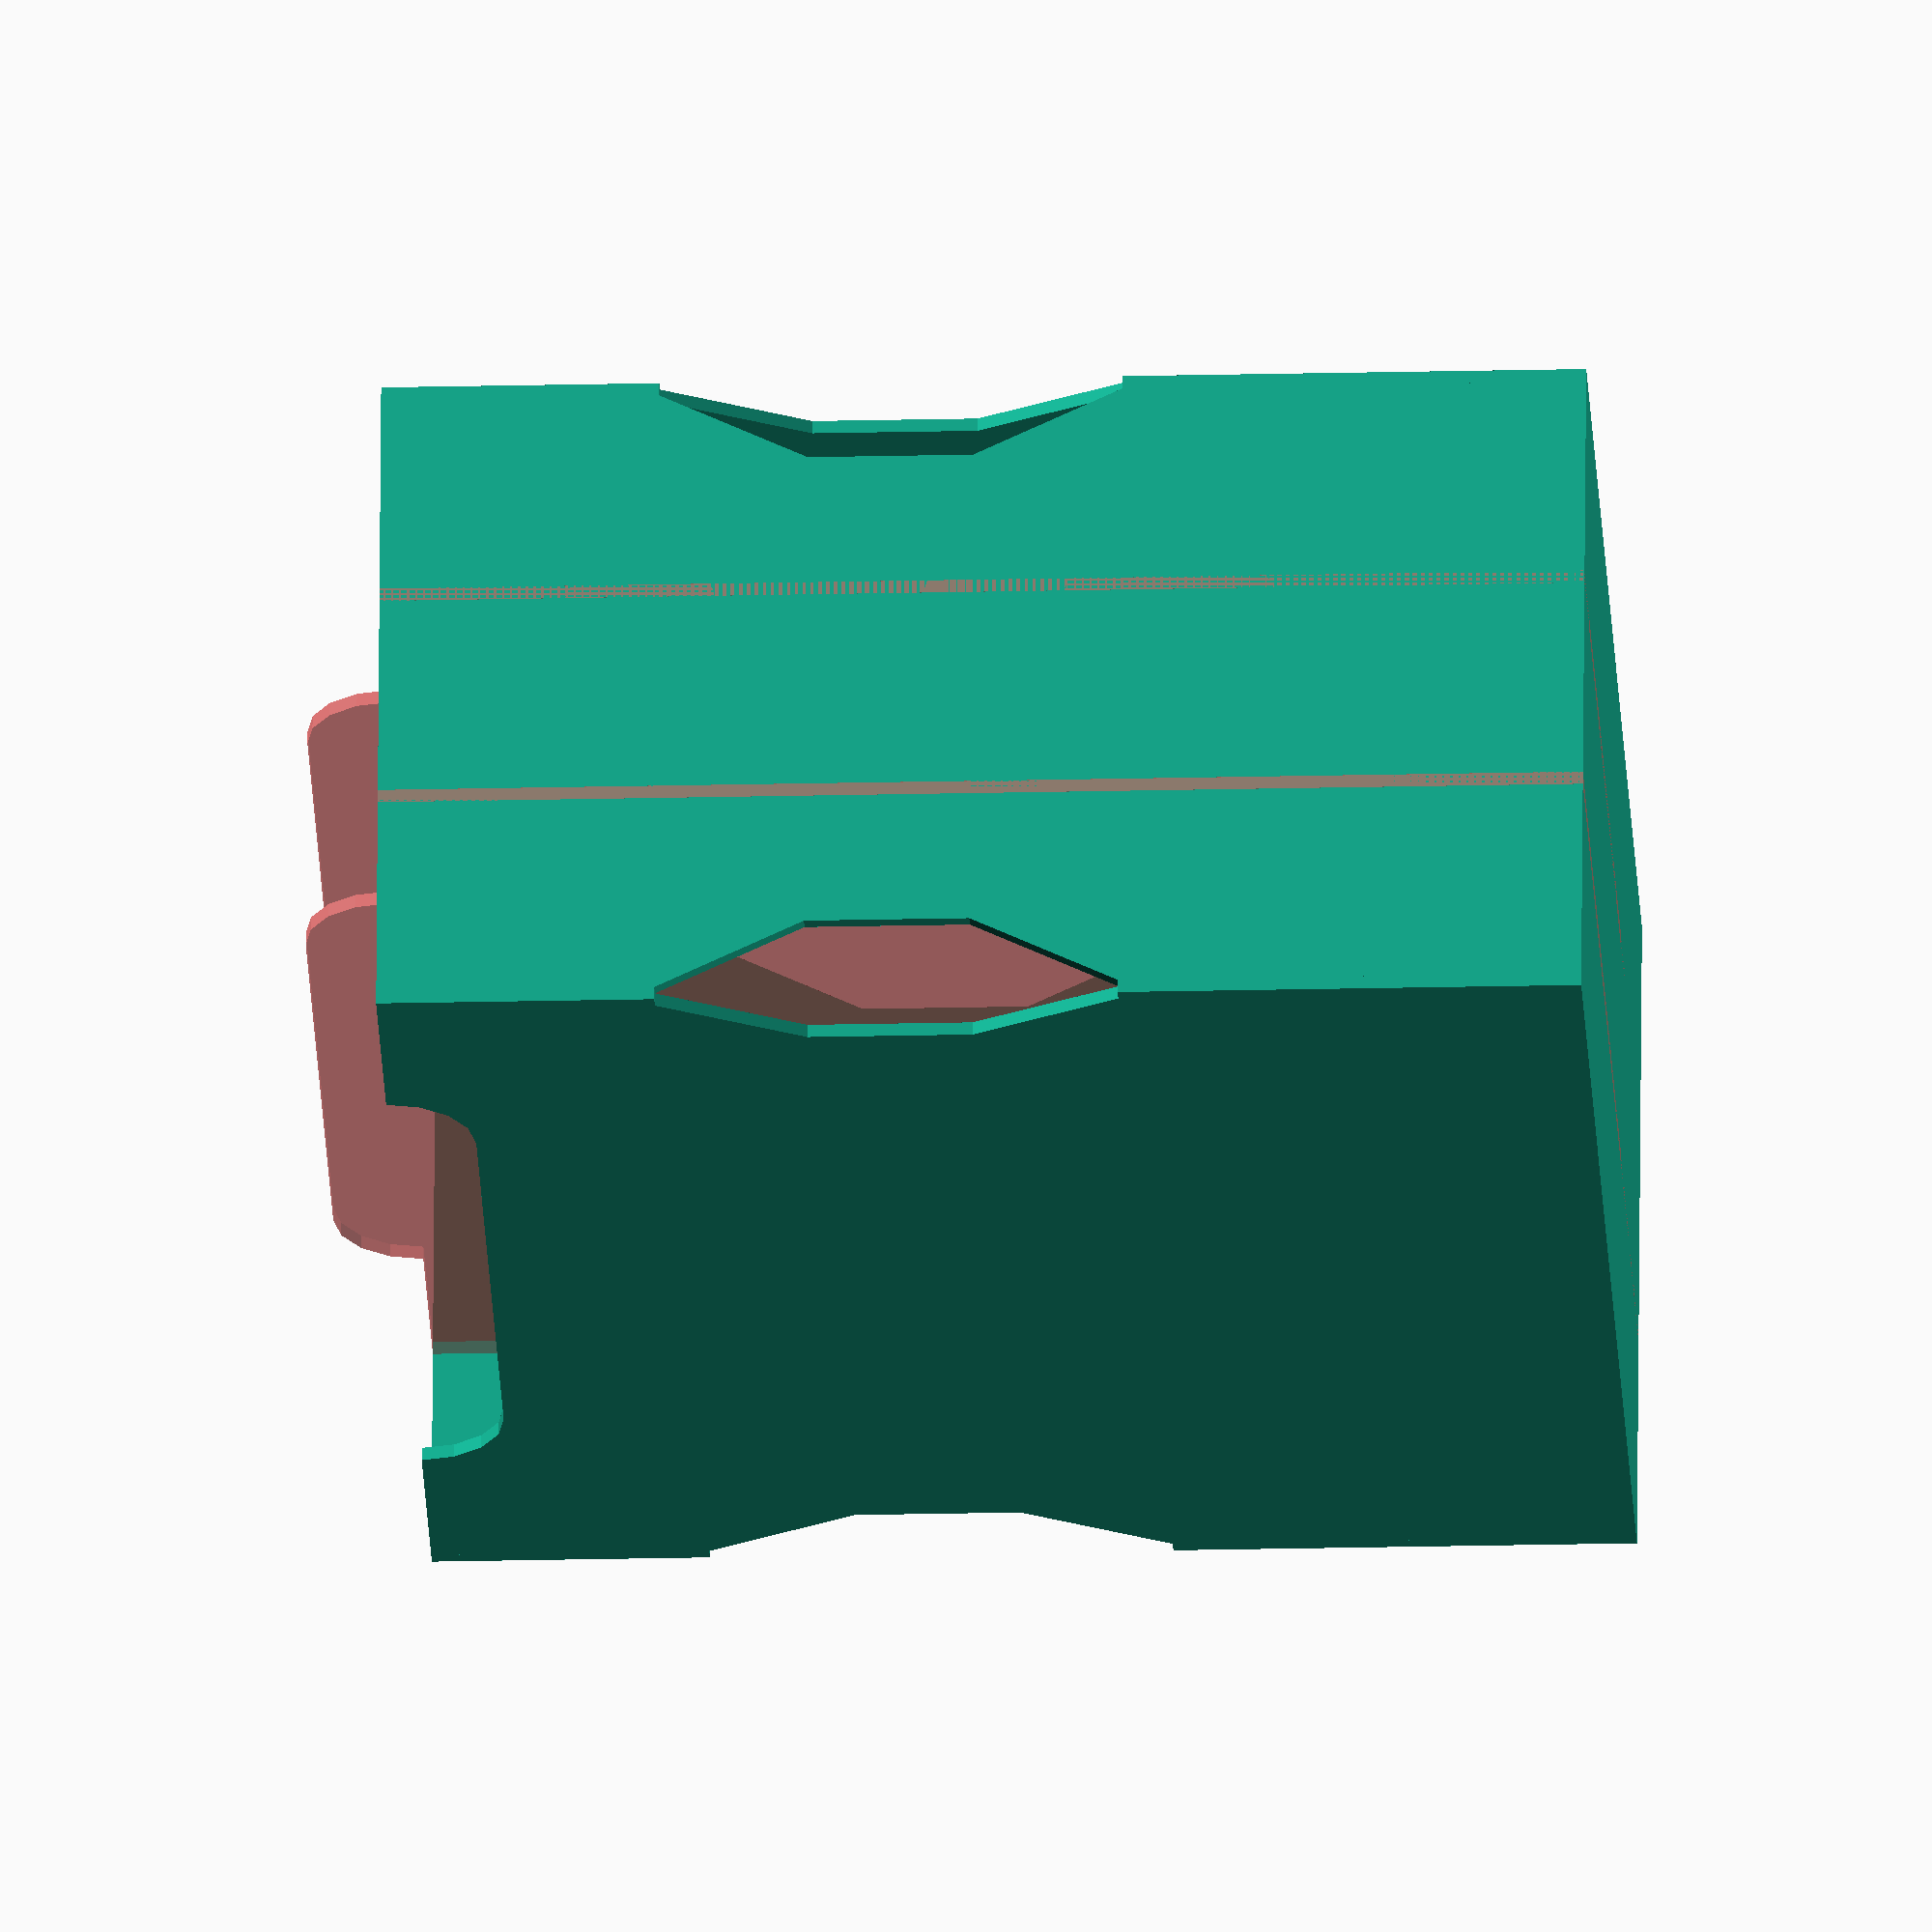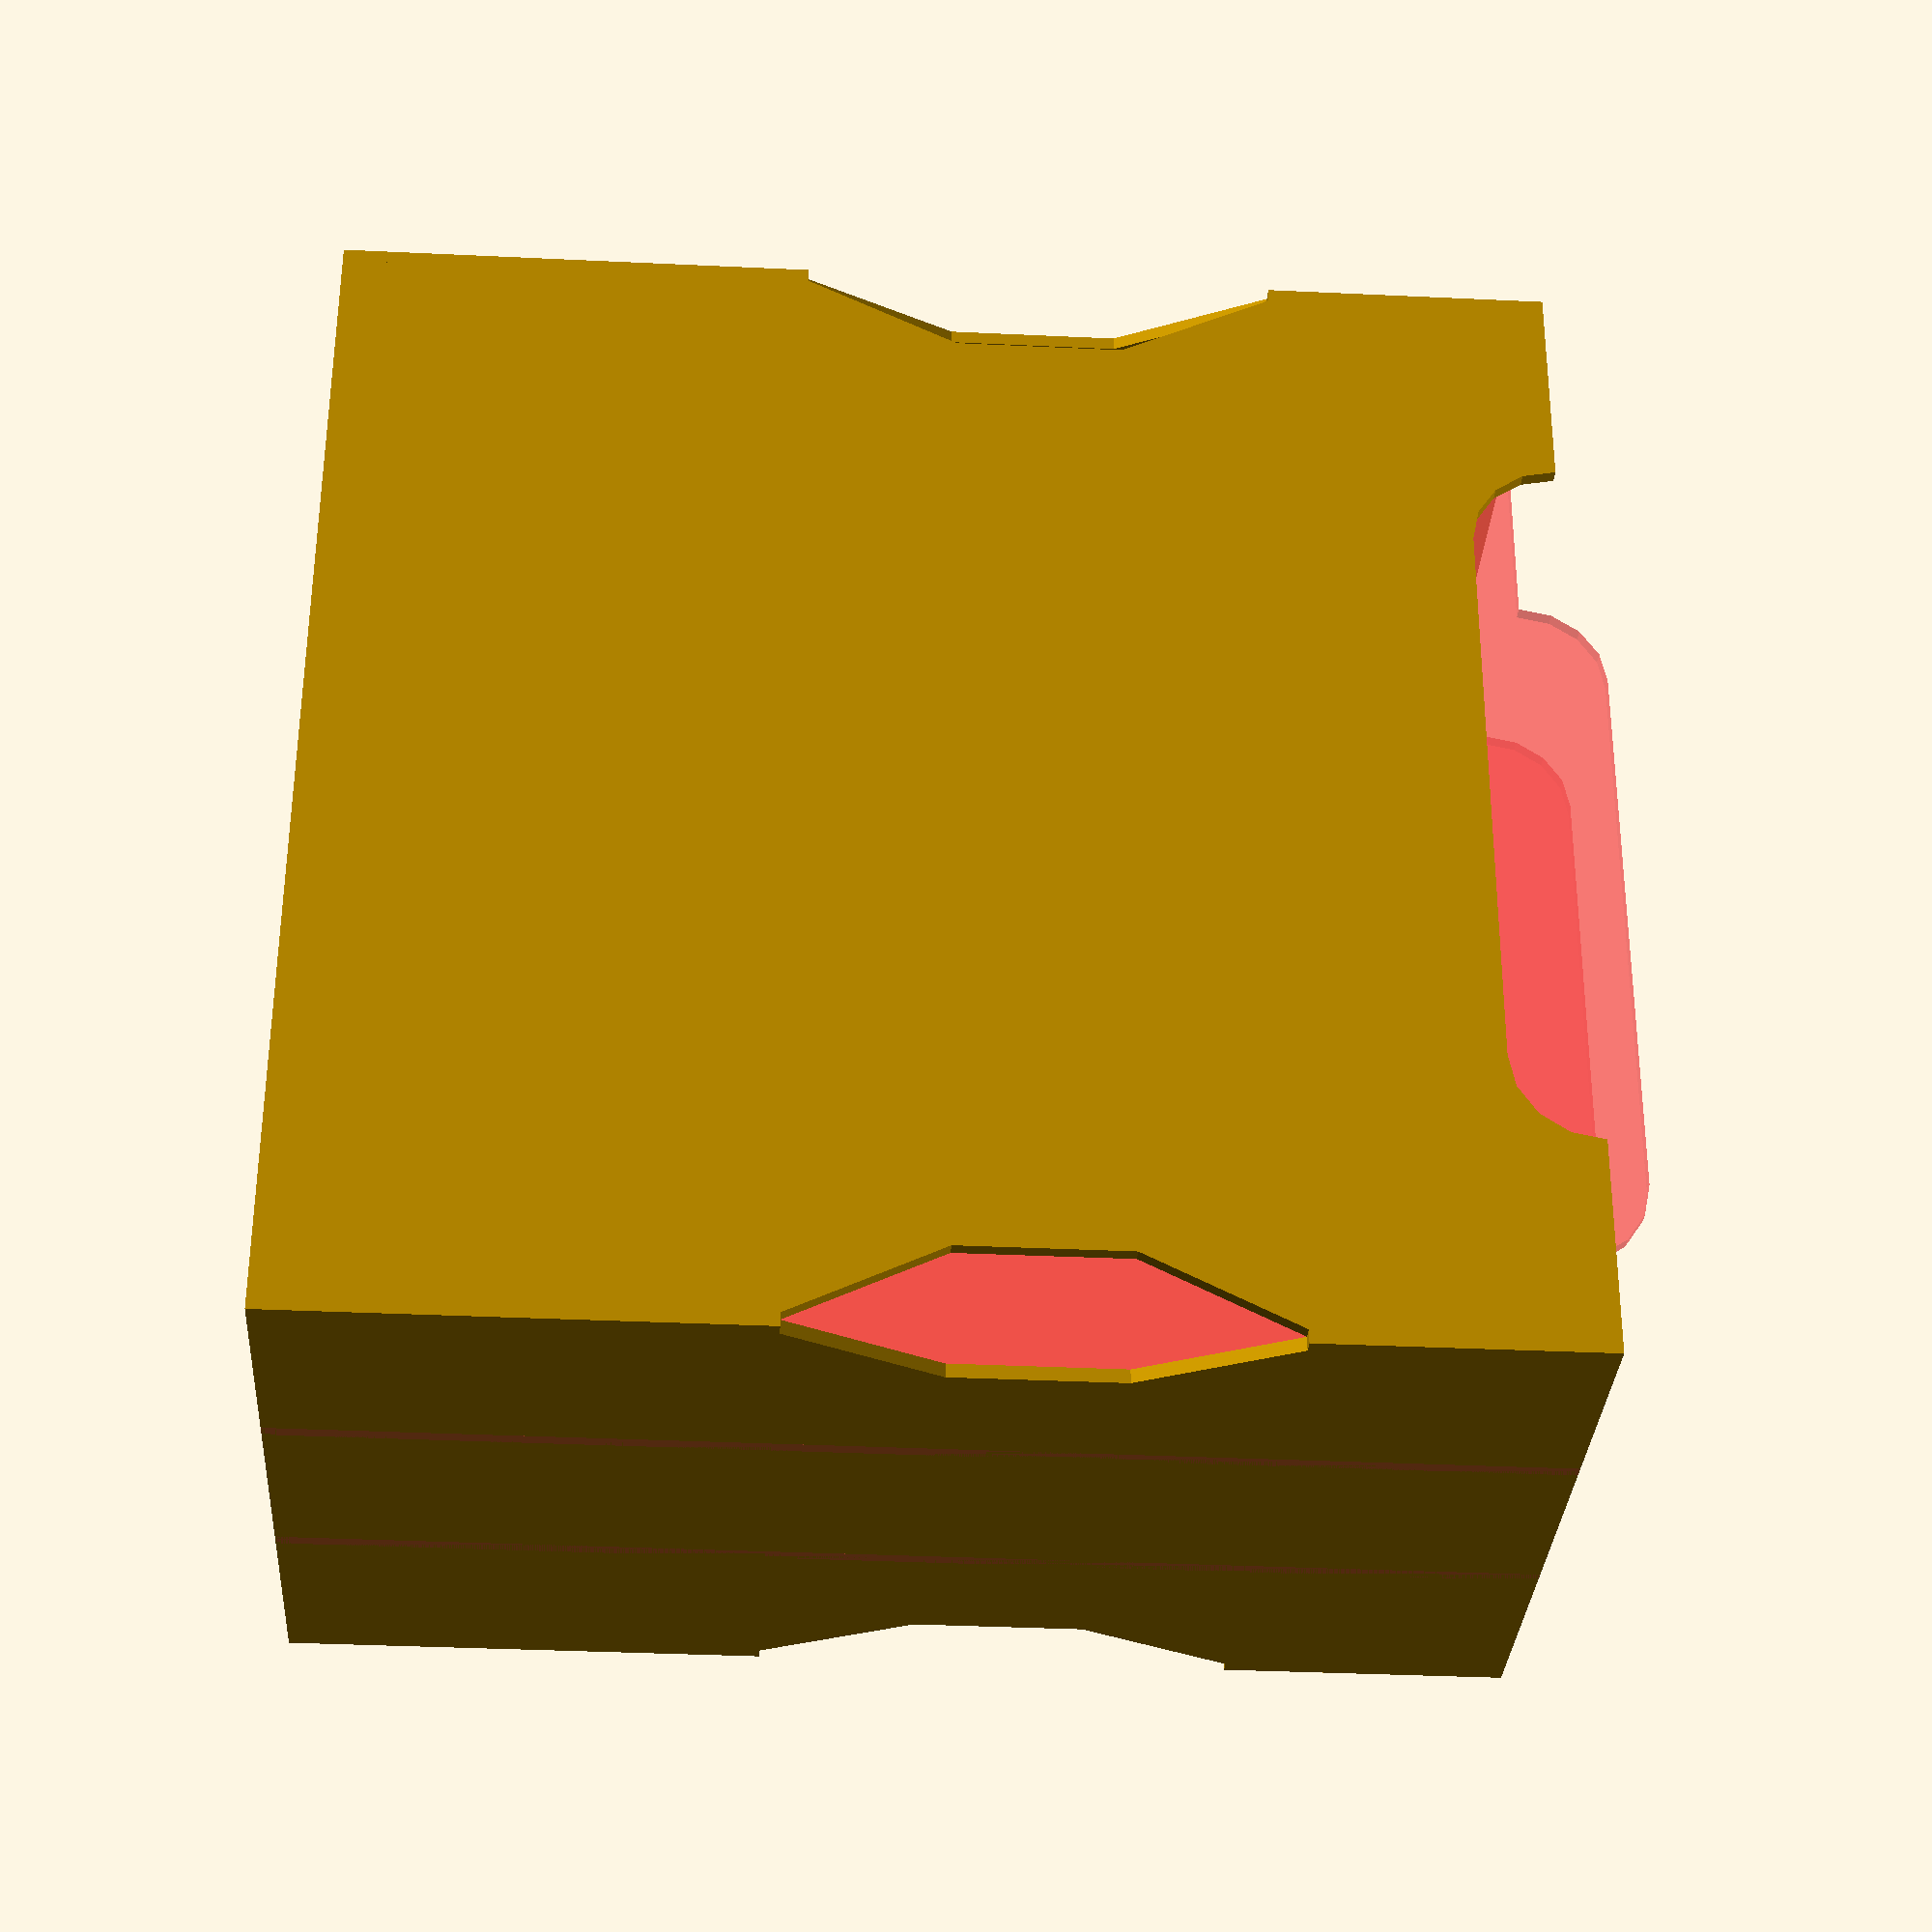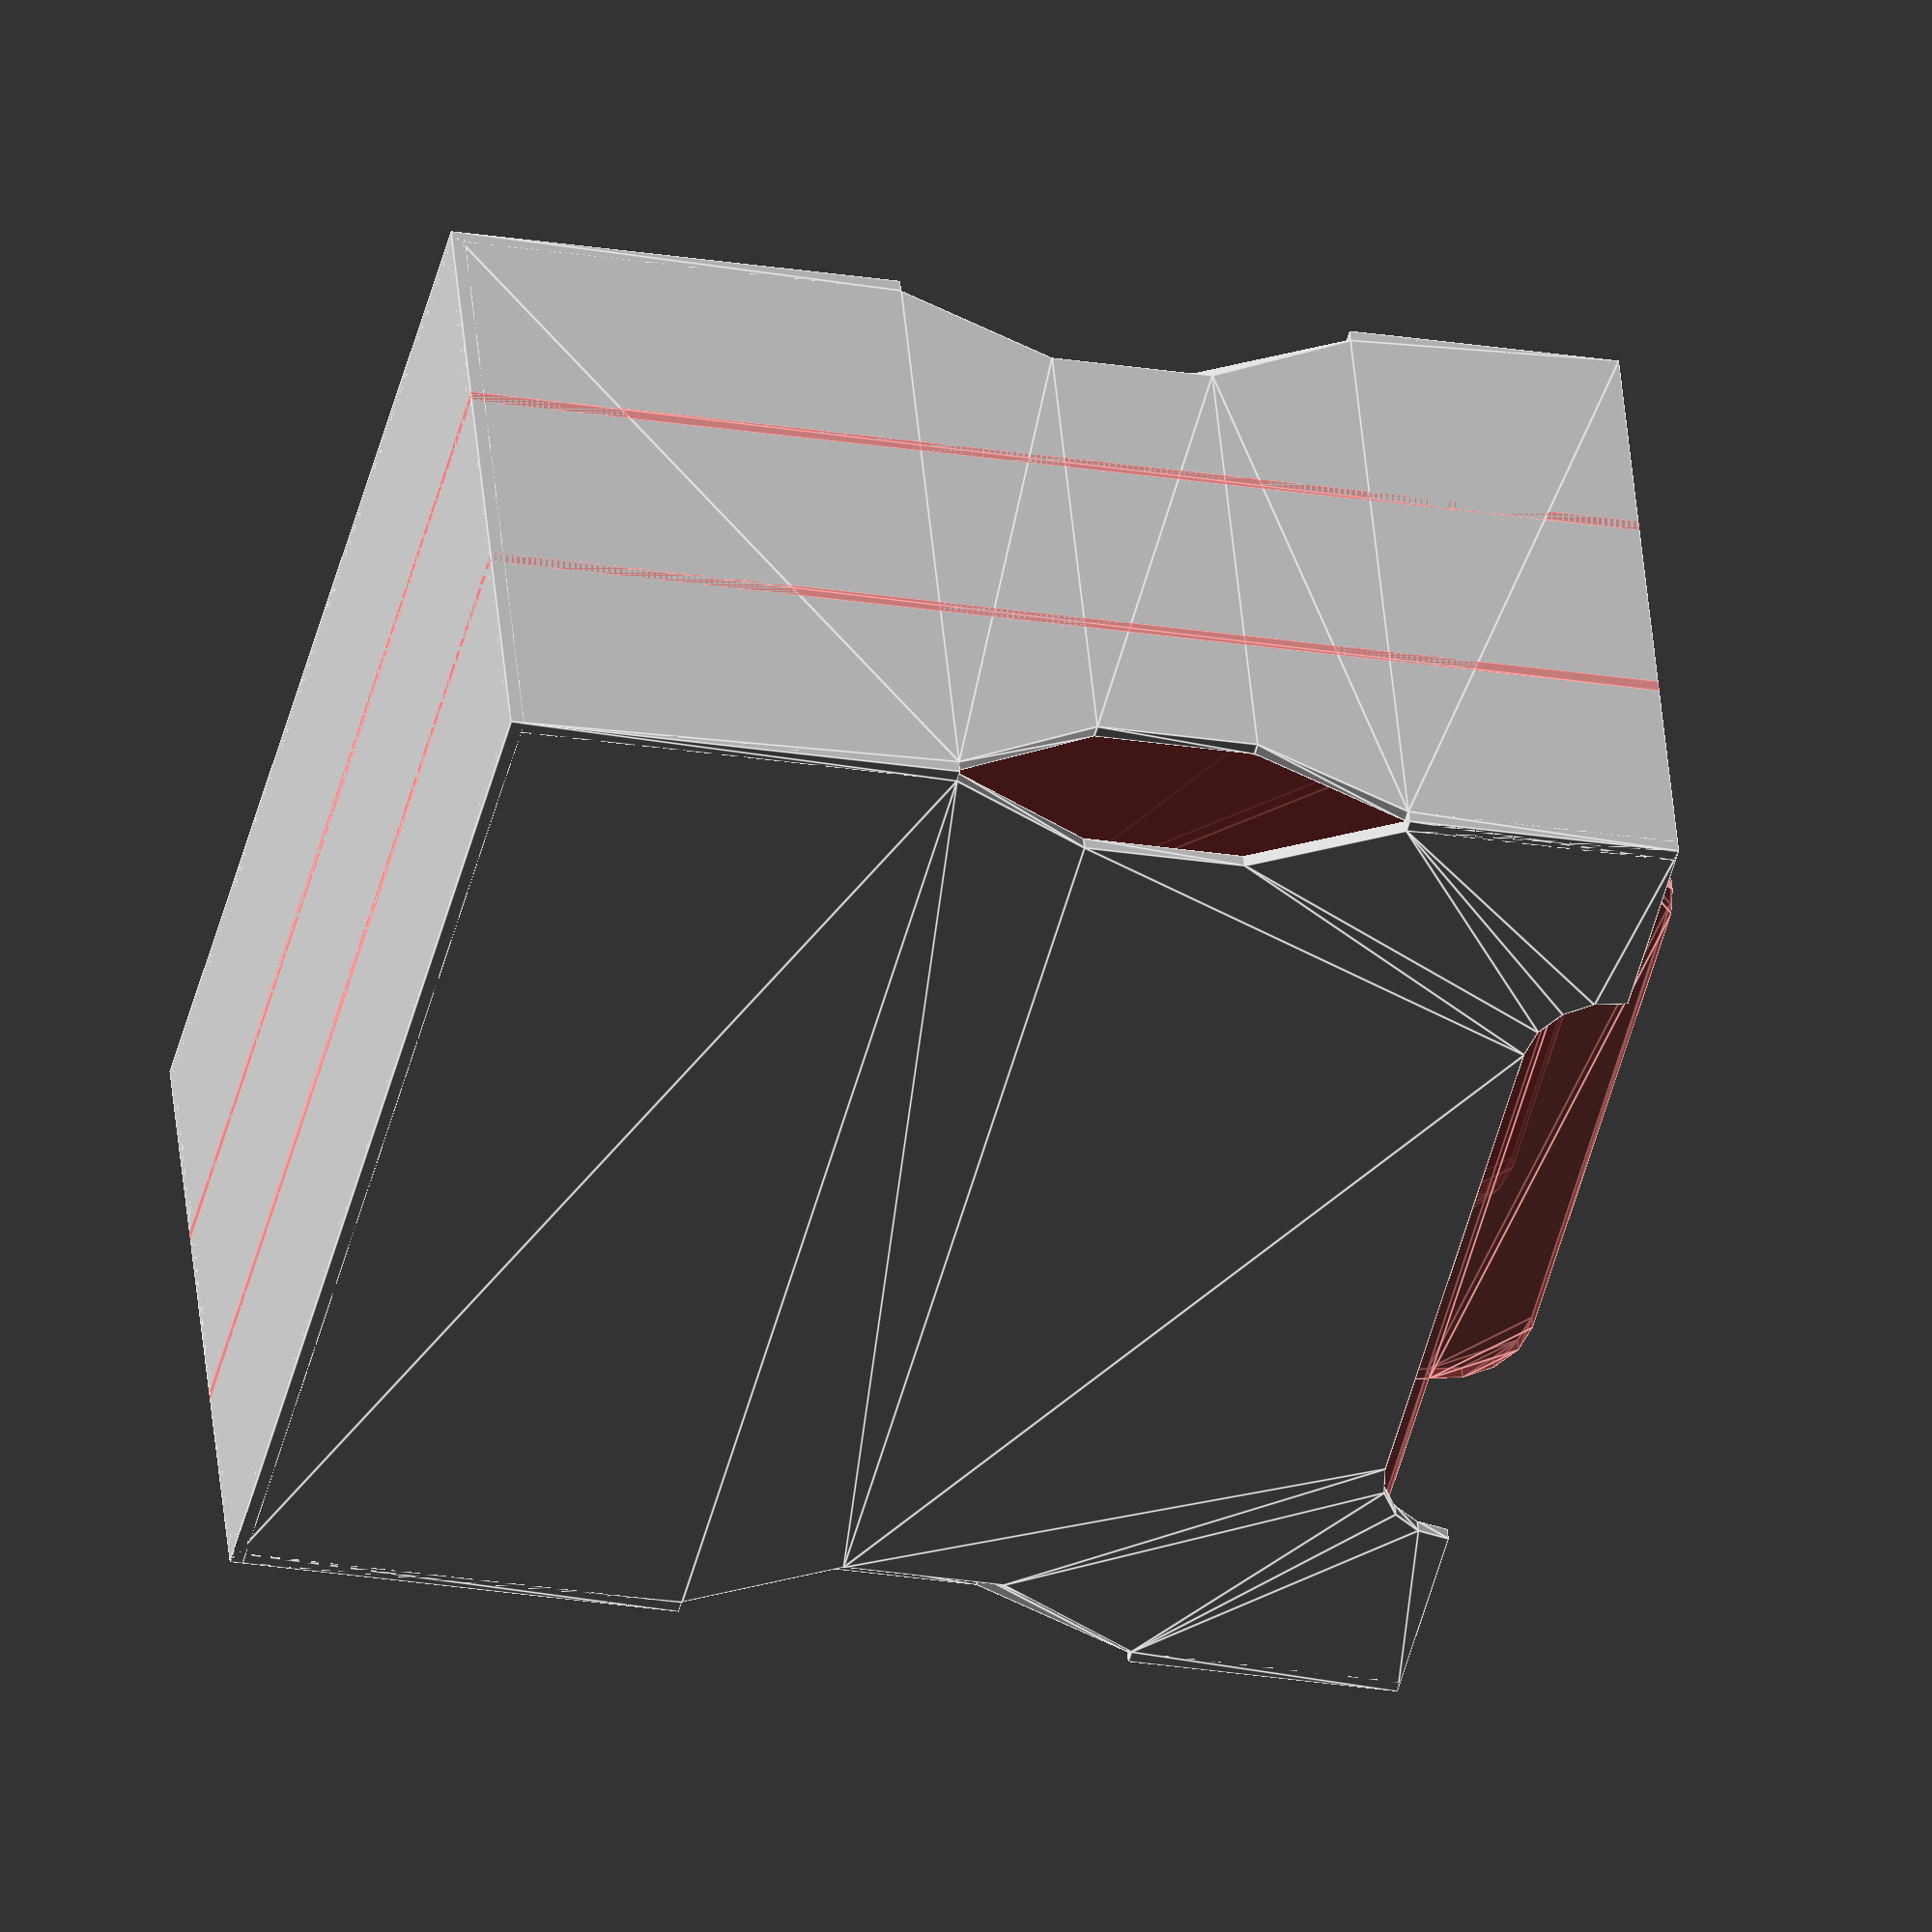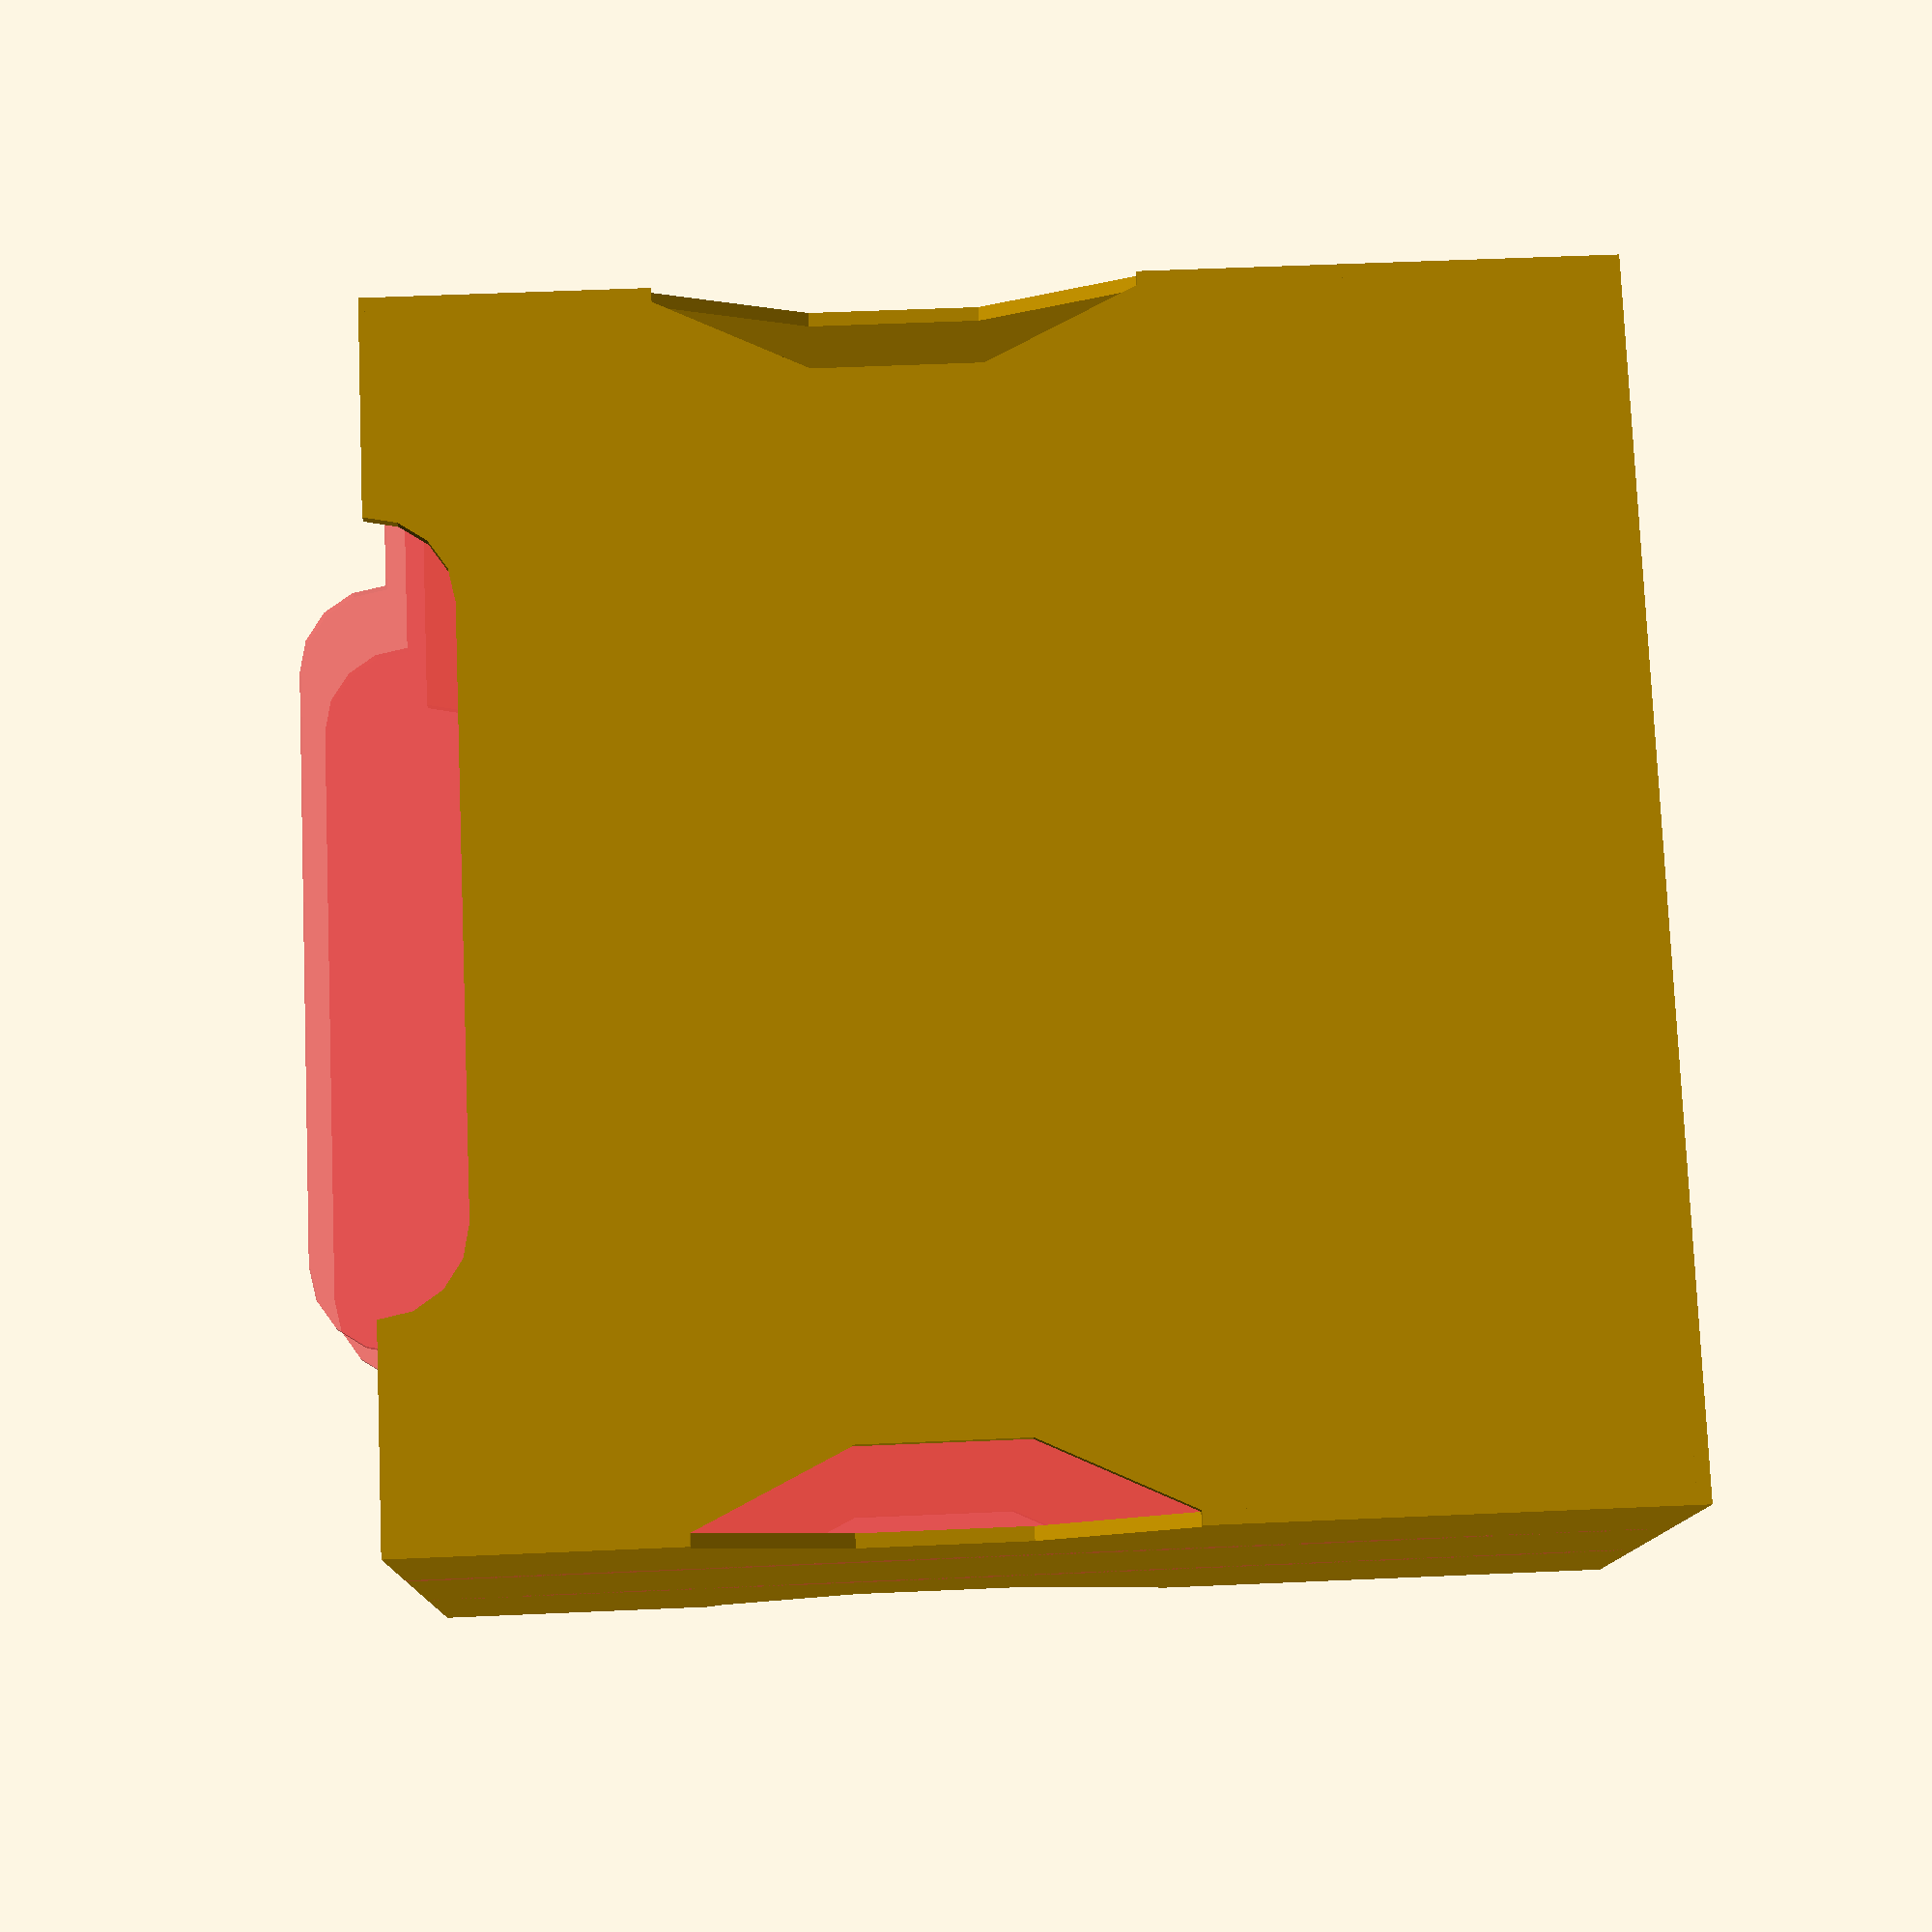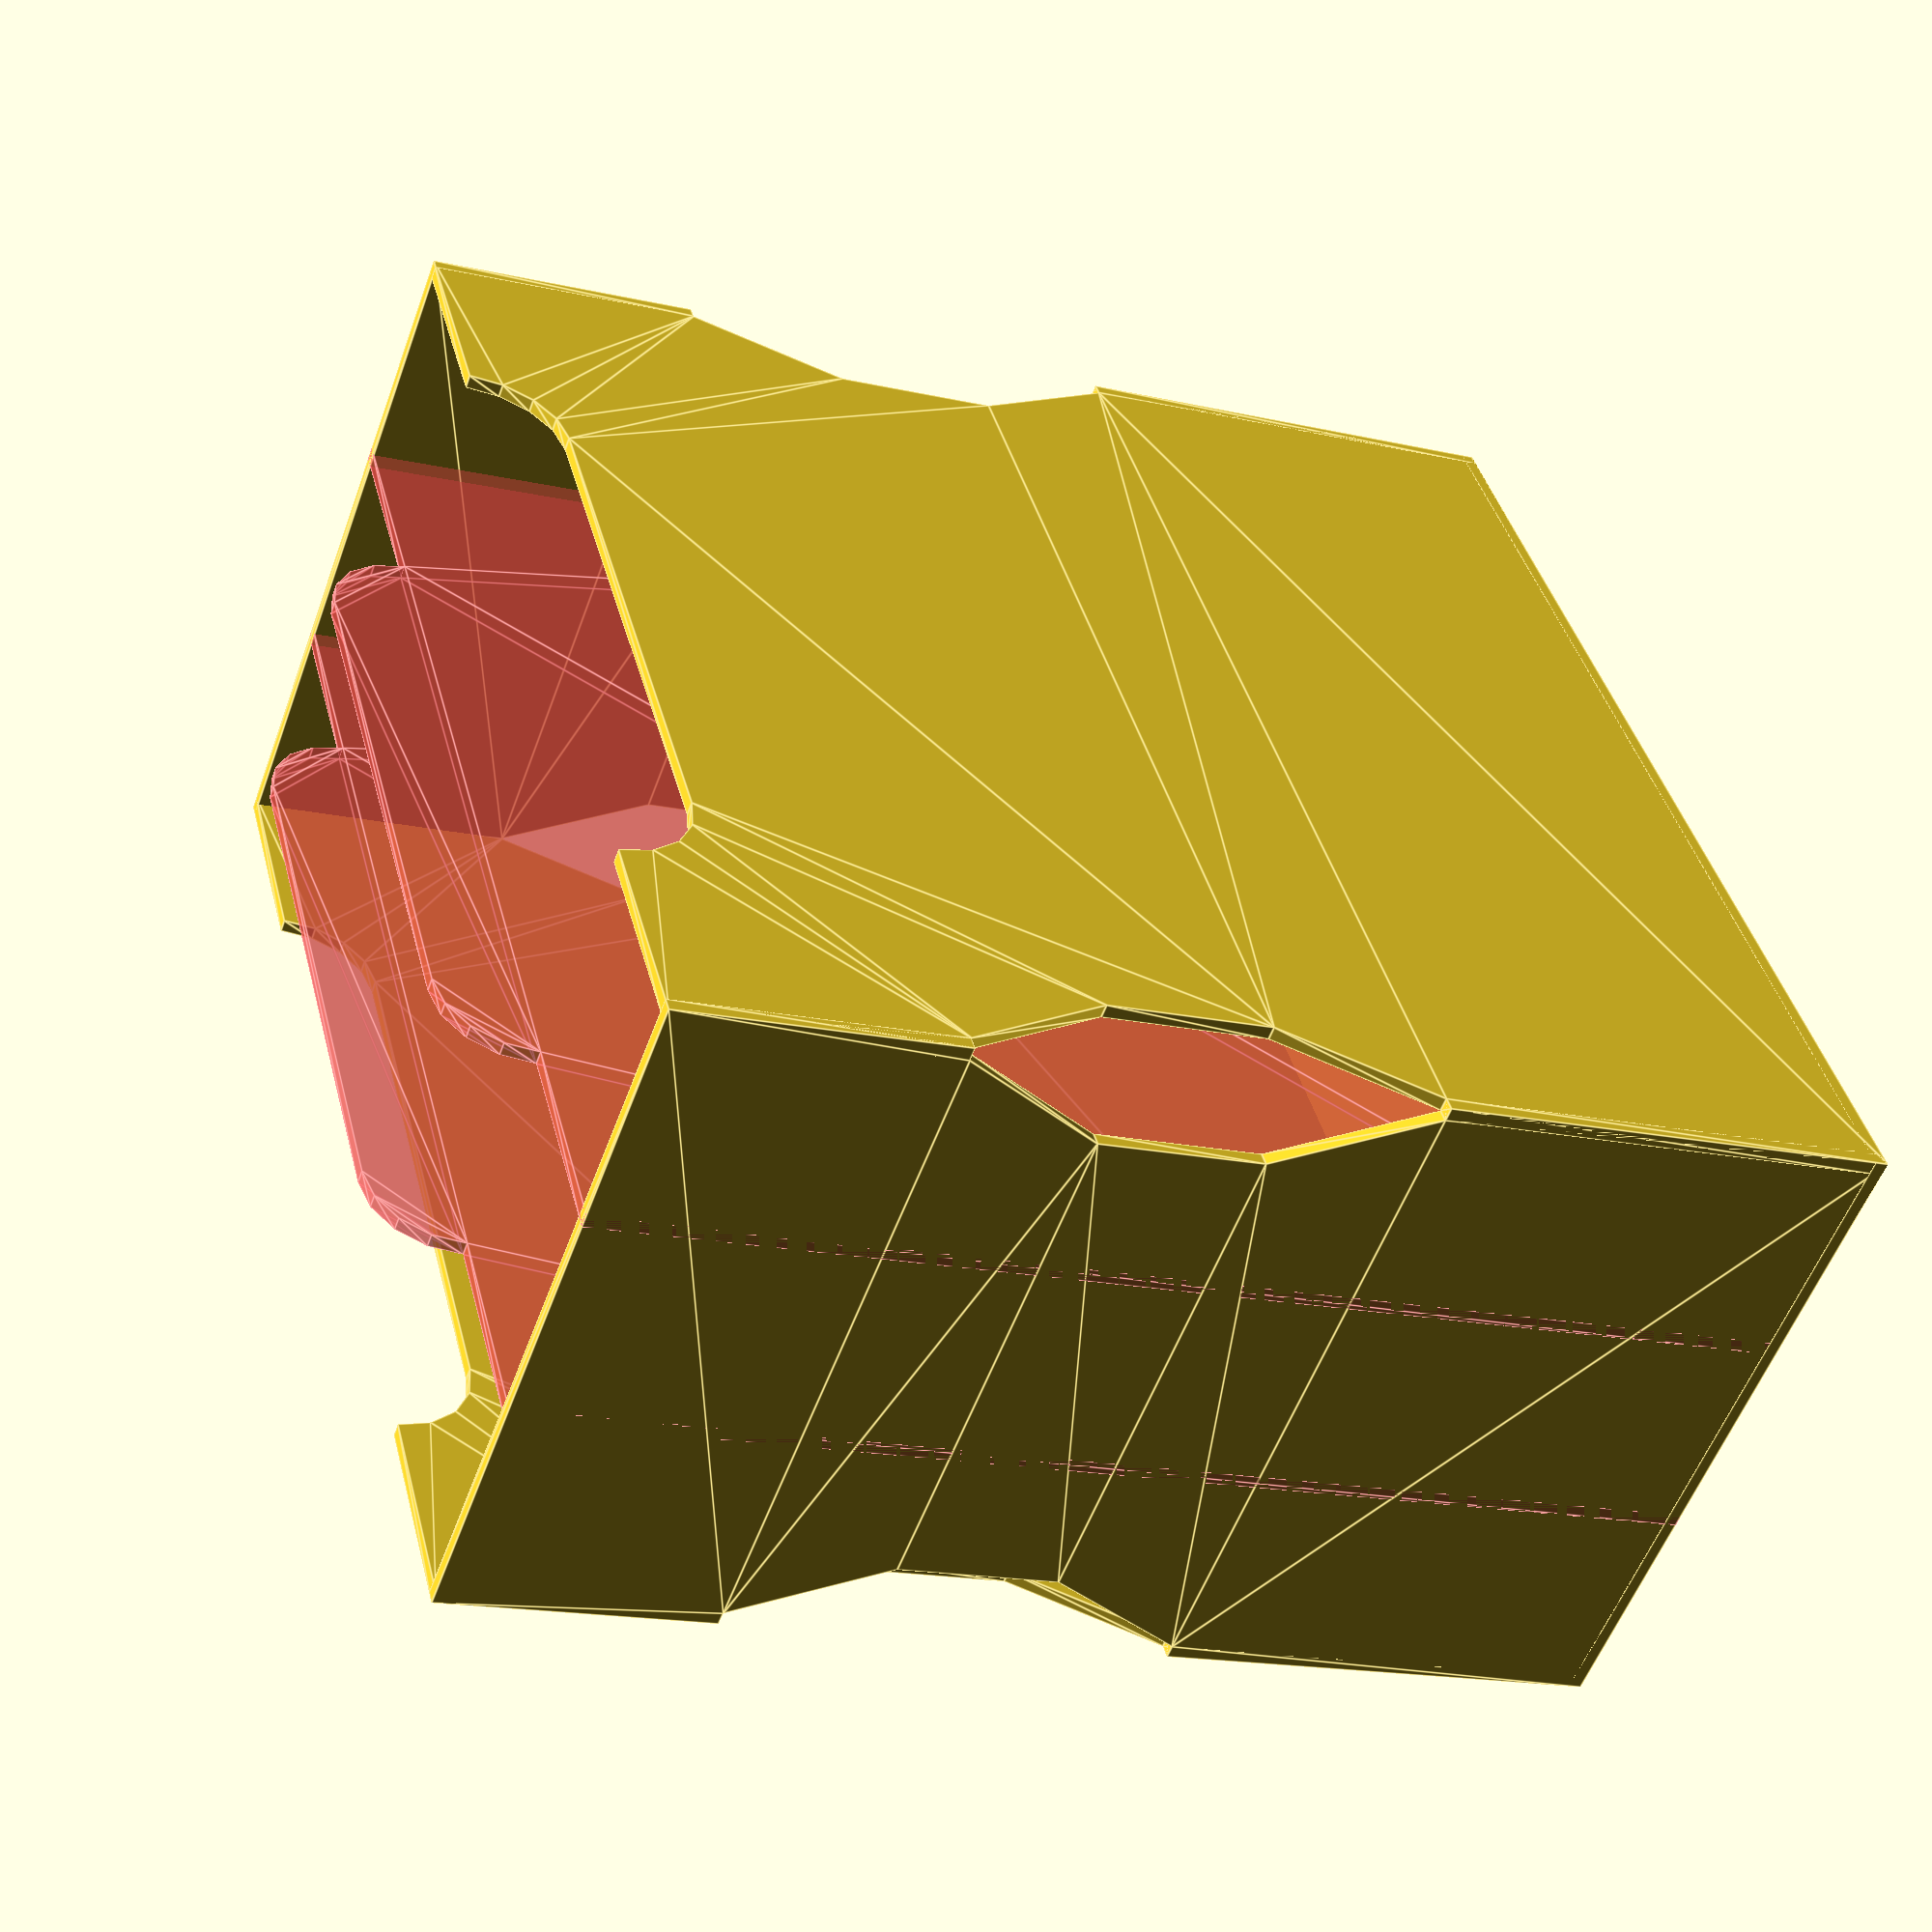
<openscad>
/* [Box Paremeters] */
Card_thickness = 0.8; // [0.8:Dragon Shields Double Sleeved, 0.75:Ultra Pro Eclipse Double Sleeved, 0.75:Ultra Pro Eclipse Single Sleeved, 0.73:Ultimate Guard Katana Double Sleeved, 0.65:Ultimate Guard Supreme Single Sleeved ]

// Defined in number of cards. Modify this vector in the file to add more sections
Section_sizes = [15, 15, 15]; 
Section_extra_space = 0.4;

Mid_wall_style = 1; // [-1:Cutout, 1:Tab]

/* [Top cutout/tab]  */

Vertical_ratios = [2.5,2.5,1.5]; // [1:0.5:5]
Top_cut_depth = 5; // [3:1:10]

/* [Cutouts] */
Horizontal_ratios = [1,3.5,1]; // [1:0.5:5]

Side_cut_depth = 5; // [2:10]
Side_cut_angle = 60;

/* [Hidden] */
function add(v) = [for(p=v) 1]*v;
function select(vector, indices) = [ for (index = indices) vector[index] ];

box_width = 69.5;
box_height = 70;
wall_thickness = 0.8;

module box_wall(horizontal_ratios = Horizontal_ratios, vertical_ratios = Vertical_ratios, side_cut_depth = Side_cut_depth, Top_cut_depth = Top_cut_depth, h = box_height, w = box_width, Tab = Mid_wall_style){
  //Calculation helpers
  horizontal_ratios_sum = add(horizontal_ratios);
  vertical_ratios_sum = add(vertical_ratios);

  hi = vertical_ratios * h / vertical_ratios_sum;
  h1 = hi[0];
  h2 = hi[1]; 
  h3 = hi[2];

  wi = horizontal_ratios * w / horizontal_ratios_sum;
  w1 = wi[0]; 
  w2 = wi[1];
  w3 = wi[2];
  
  curve_radius = Top_cut_depth;

  // Wall points 
  bottom_left_corner = [0,0];
  
  left_cut_bottom_entrance = [0,h1];
  left_cut_bottom_entrance_flat = [wall_thickness, h1];
  left_cut_bottom_end = [side_cut_depth, h1+side_cut_depth*tan(Side_cut_angle)];
  left_cut_top_end = [side_cut_depth, h1+h2-side_cut_depth*tan(Side_cut_angle)];
  left_cut_top_entrance_flat = [wall_thickness, h1+h2];
  left_cut_top_entrance = [0, h1+h2];

  top_left_corner = [0, h];
  
  top_cut_left_entrance = [w1+curve_radius, h];
  top_cut_left_bottom = [w1+curve_radius, h+(Tab)*Top_cut_depth];
  top_cut_right_bottom = [w1+w2-curve_radius, h+(Tab)*Top_cut_depth];
  top_cut_right_entrance = [w1+w2-curve_radius, h];
  
  top_right_corner = [w, h];

  right_cut_top_entrance = [w, h1+h2];
  right_cut_top_entrance_flat = [w-wall_thickness, h1+h2];
  right_cut_top_end = [w-side_cut_depth, h1+h2-side_cut_depth*tan(Side_cut_angle)];
  right_cut_bottom_end = [w-side_cut_depth, h1+side_cut_depth*tan(Side_cut_angle)];
  right_cut_bottom_entrance_flat = [w-wall_thickness, h1];
  right_cut_bottom_entrance = [w, h1];
  
  bottom_right_corner = [w, 0];
  
  points = [
      bottom_left_corner,
      
      left_cut_bottom_entrance,
      left_cut_bottom_entrance_flat,
      left_cut_bottom_end,
      left_cut_top_end,
      left_cut_top_entrance_flat,
      left_cut_top_entrance,
      
      top_left_corner,
      
      top_cut_left_entrance,
      top_cut_left_bottom,
      top_cut_right_bottom,
      top_cut_right_entrance,
      
      top_right_corner,
      
      right_cut_top_entrance,
      right_cut_top_entrance_flat,
      right_cut_top_end,
      right_cut_bottom_end,
      right_cut_bottom_entrance_flat,
      right_cut_bottom_entrance,
      
      bottom_right_corner 
  ];
      
  if(Tab == 1){
    rotate([90,0,0])
    linear_extrude(height=wall_thickness, center=true)
    translate([-w/2, 0, -h/2])
    union() {
      polygon(points=points);
      translate(top_cut_left_entrance) circle(r = curve_radius);
      translate(top_cut_right_entrance) circle(r = curve_radius);
    }
  }

  if(Tab == -1){
    rotate([90,0,0])
    linear_extrude(height=wall_thickness, center=true)
    translate([-w/2, 0, -h/2])
    difference() {
      polygon(points=points);
      translate(top_cut_left_entrance) circle(r = curve_radius);
      translate(top_cut_right_entrance) circle(r = curve_radius);
    }
  }
}

box_depth = add(Section_sizes)*Card_thickness + len(Section_sizes) * (Section_extra_space + wall_thickness);

box_wall(Tab = -1);
for( i = [0:len(Section_sizes)-2] ) {
  mid_wall_depth = add(select(Section_sizes,[0:i])) * Card_thickness + (i+1) * (Section_extra_space+wall_thickness);
  #translate([0,mid_wall_depth,0]) box_wall(side_cut_depth = 0);
}
translate([0,box_depth,0]) box_wall(Tab=-1);

// Side walls
external_box_depth = box_depth+wall_thickness;
translate([-box_width/2+wall_thickness/2, box_depth/2, 0]) rotate([0,0,90]) box_wall(horizontal_ratios = [1,0,1] , Top_cut_depth= 0, w = external_box_depth);
translate([box_width/2-wall_thickness/2, box_depth/2, 0]) rotate([0,0,90]) box_wall(horizontal_ratios = [1,0,1], Top_cut_depth= 0, w = external_box_depth);

// Bottom
translate([-box_width/2,-wall_thickness/2,0]) cube([box_width, external_box_depth, wall_thickness]);

</openscad>
<views>
elev=198.9 azim=171.1 roll=87.3 proj=o view=wireframe
elev=215.2 azim=87.1 roll=273.6 proj=p view=wireframe
elev=205.4 azim=20.2 roll=284.5 proj=o view=edges
elev=305.5 azim=23.6 roll=87.3 proj=p view=solid
elev=197.0 azim=54.4 roll=114.7 proj=p view=edges
</views>
